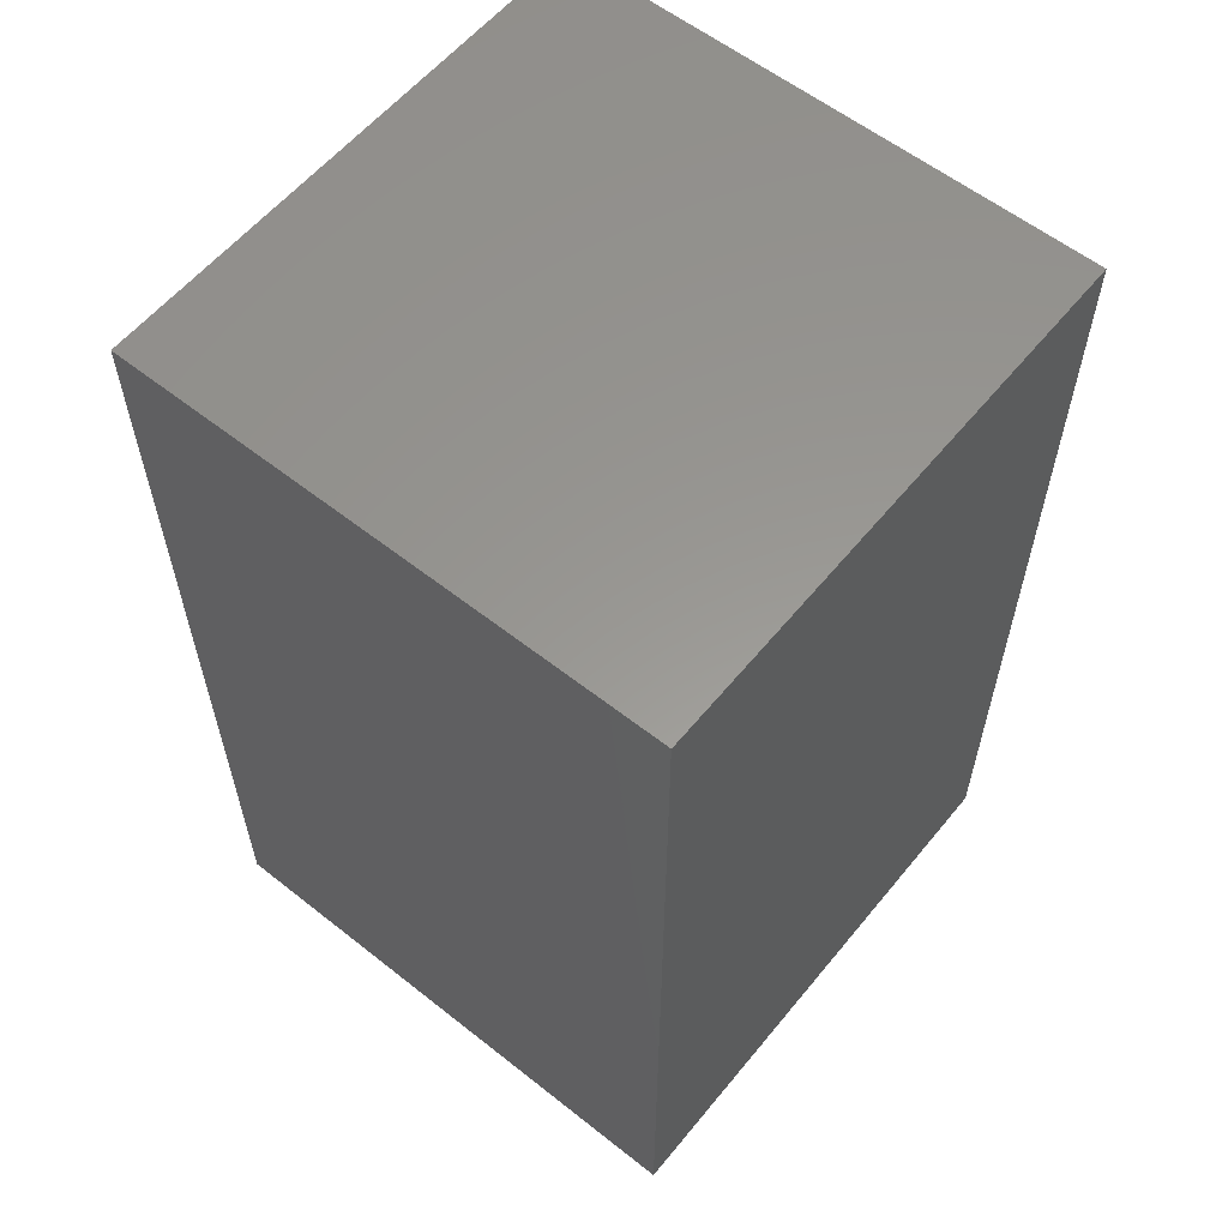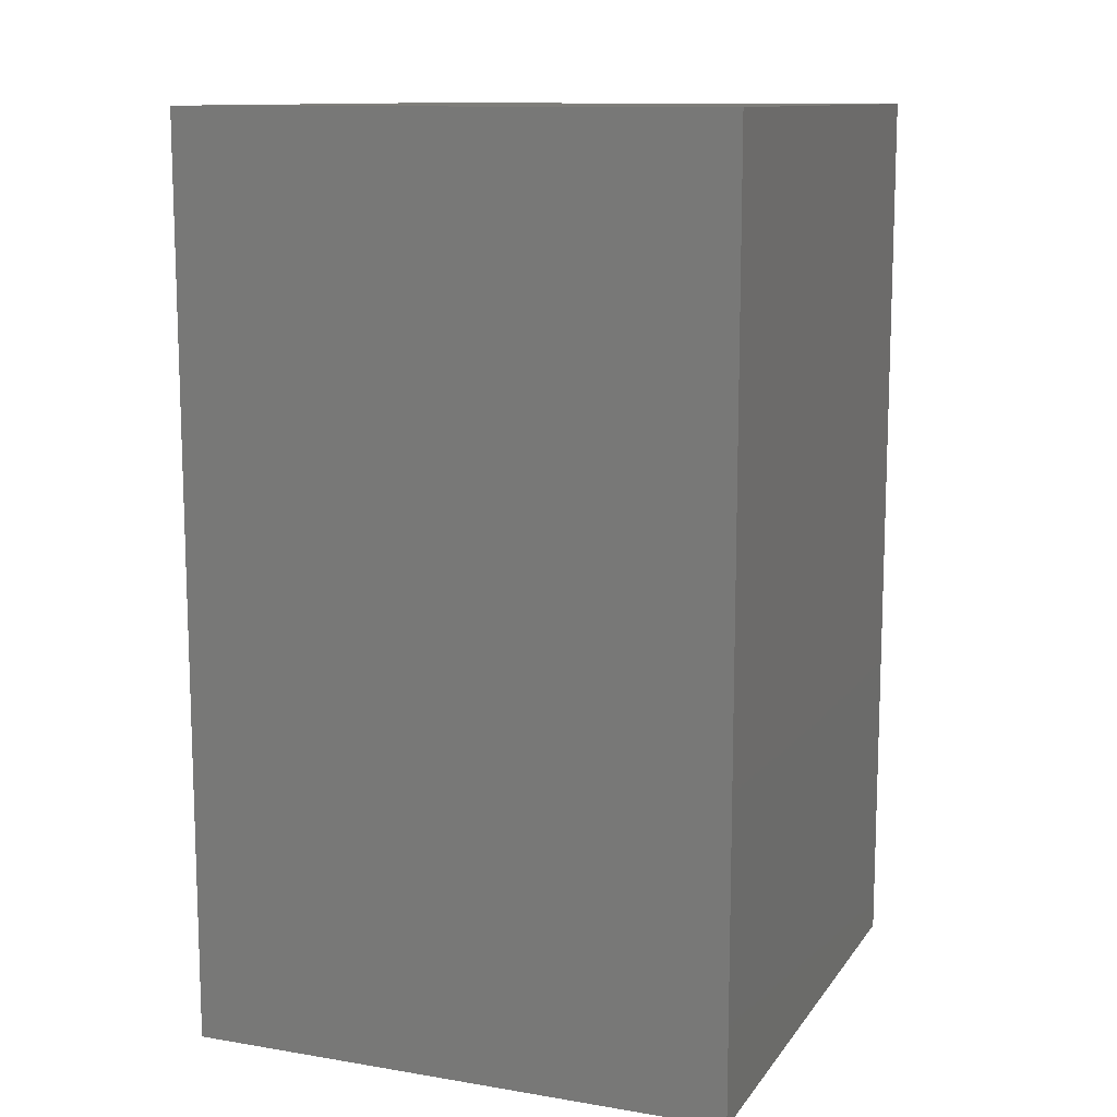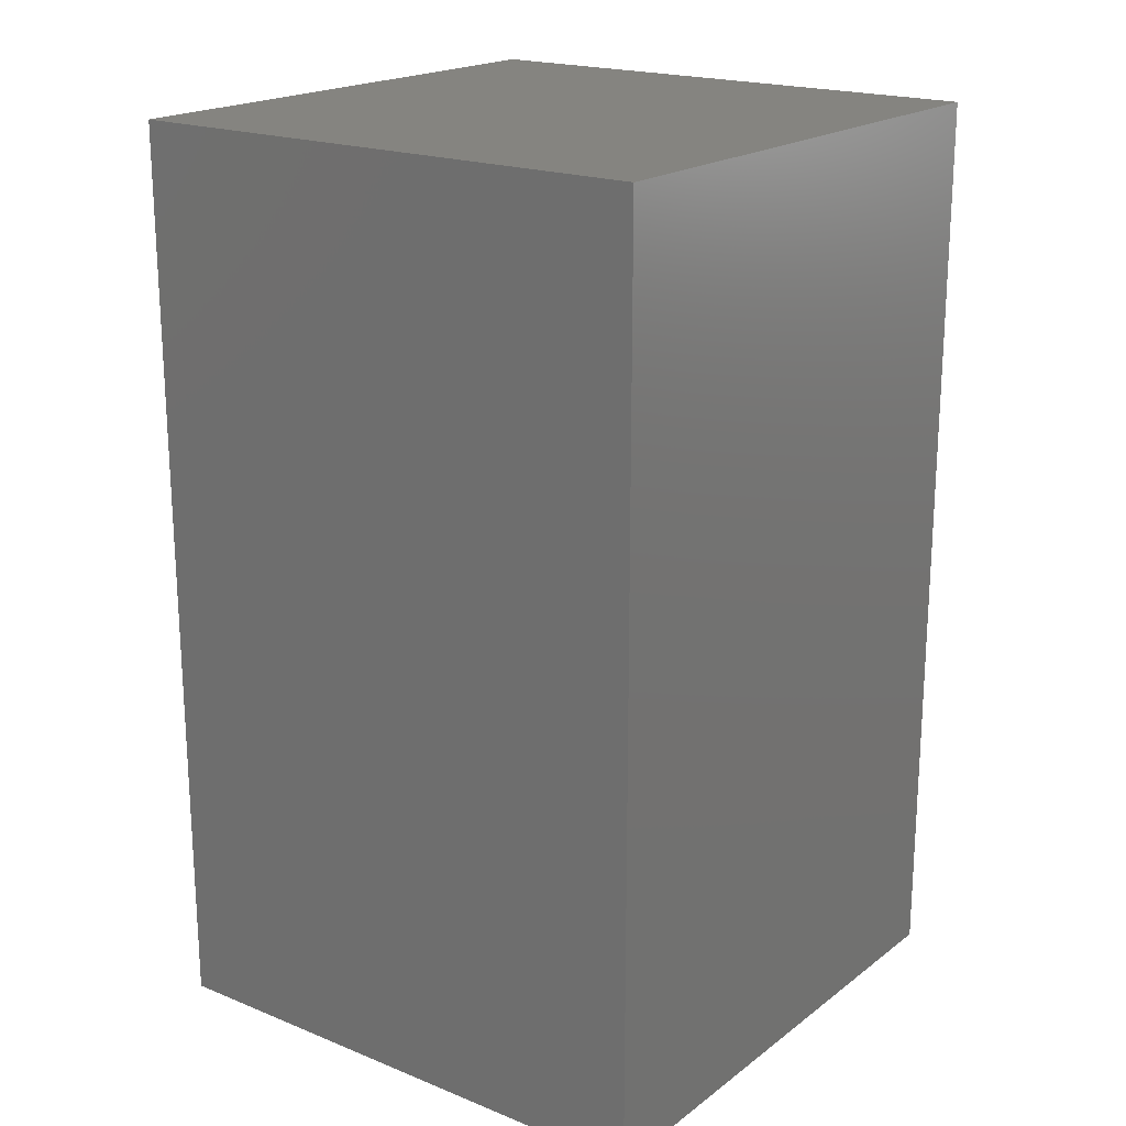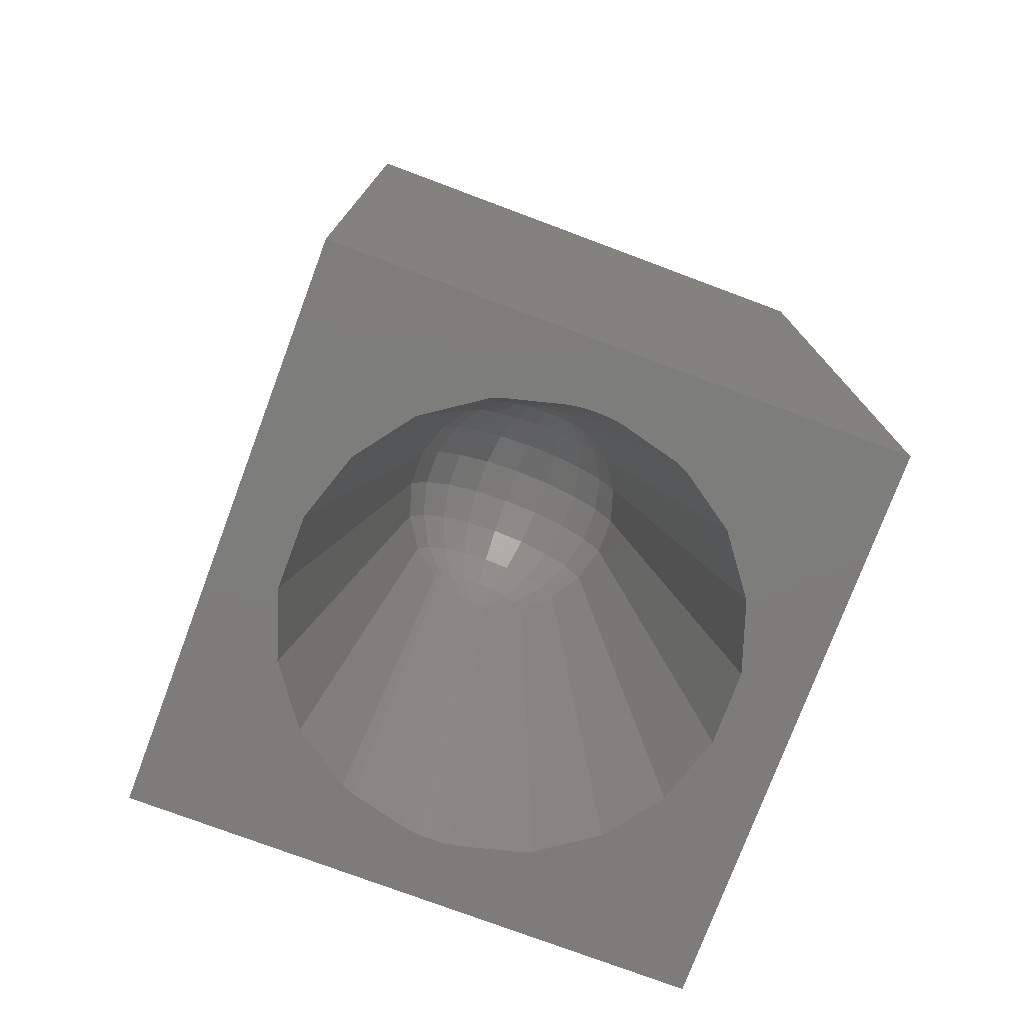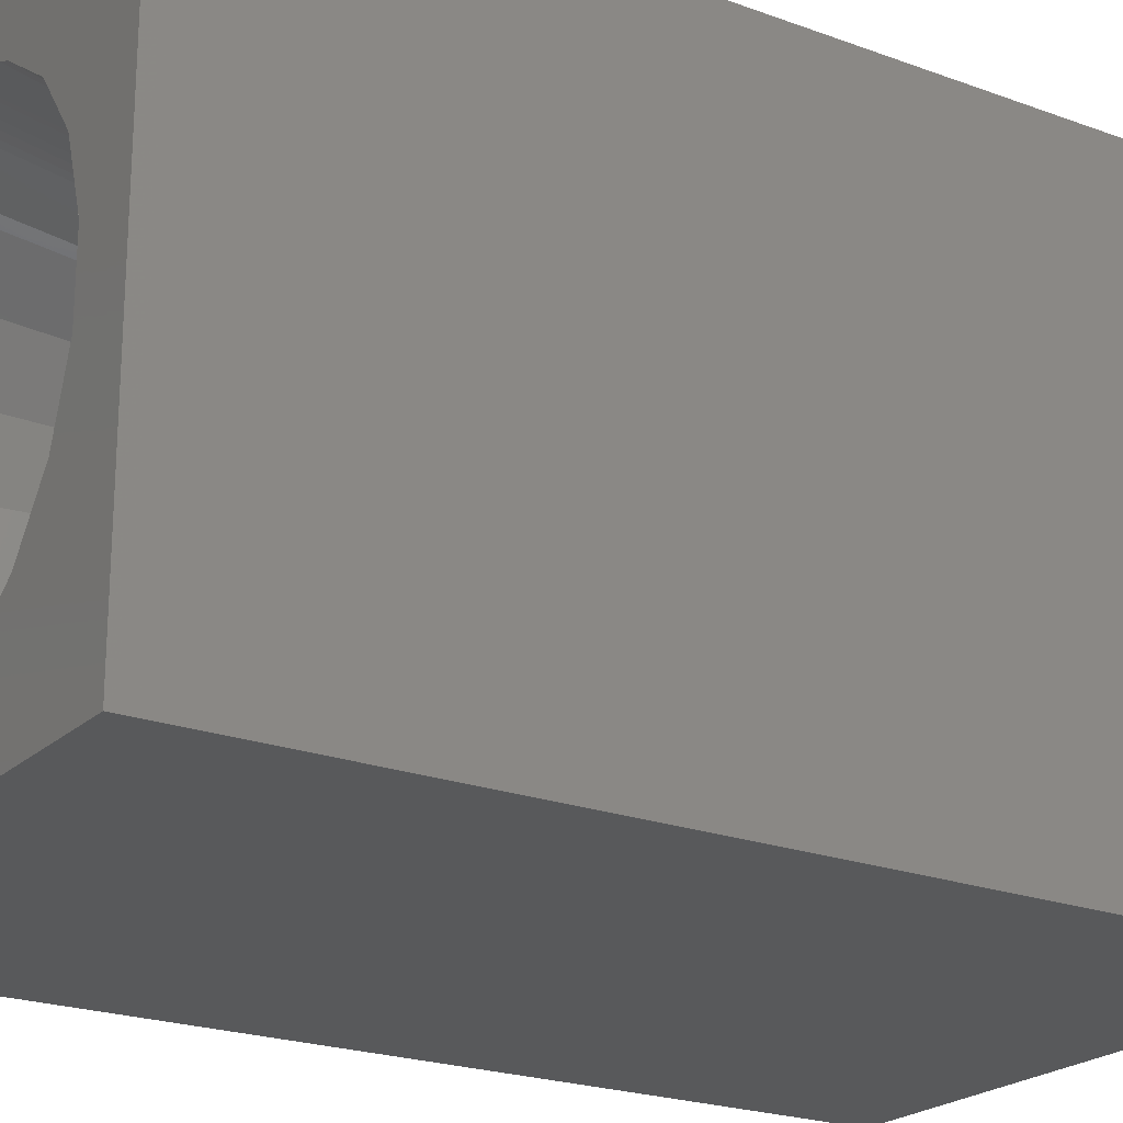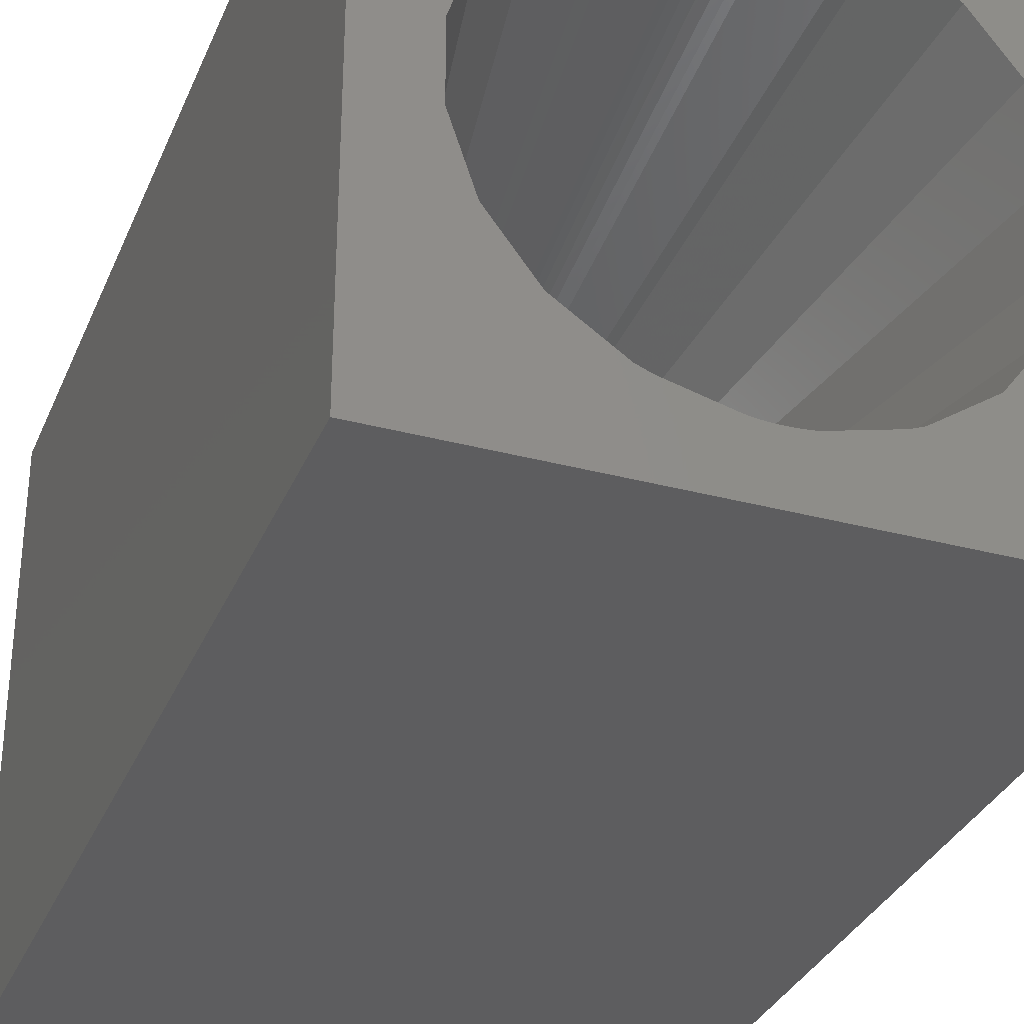
<metadata>
{"format":"stl","ext":"stl","renderer":"f3d","projection":"perspective","resolution":1024,"background":"white","views":[{"elev":58.8,"azim":-50.9,"up":"+Y"},{"elev":11.7,"azim":-68.3,"up":"+Y"},{"elev":19.6,"azim":126.7,"up":"+Y"},{"elev":-76.4,"azim":-20.5,"up":"+Y"},{"elev":-21.9,"azim":57.0,"up":"+Z"},{"elev":-32.7,"azim":-20.3,"up":"+Z"}]}
</metadata>
<code>
# stl→obj: 160 verts, 316 faces
v 0 0 0
v 0 15 9.02
v 0 15 0
v 0 0 9.02
v 9.02 0 9.02
v 9.02 15 9.02
v 9.02 15 0
v 9.02 0 0
v 4.5 0 8.029
v 4.37 0 8.025
v 4.328 0 8.024
v 4.212 0 8.012
v 4.173 0 8.009
v 4.143 0 8.003
v 4.053 0 7.985
v 3.836 0 7.929
v 3.159 0 7.754
v 3.113 0 7.735
v 2.962 0 7.674
v 2.282 0 7.205
v 2.067 0 7.058
v 1.551 0 6.365
v 1.4 0 6.161
v 1.321 0 5.922
v 1.043 0 5.076
v 1.043 0 3.924
v 4.37 0 0.9748
v 4.5 0 0.9709
v 4.328 0 0.9762
v 4.212 0 0.9876
v 4.173 0 0.9914
v 4.143 0 0.9974
v 4.053 0 1.015
v 3.372 0 1.191
v 3.159 0 1.246
v 3.113 0 1.265
v 2.962 0 1.326
v 2.282 0 1.795
v 2.067 0 1.942
v 1.551 0 2.635
v 1.4 0 2.839
v 1.321 0 3.078
v 4.63 0 8.025
v 4.672 0 8.024
v 4.788 0 8.012
v 4.827 0 8.009
v 4.857 0 8.003
v 4.947 0 7.985
v 5.164 0 7.929
v 5.841 0 7.754
v 5.887 0 7.735
v 6.038 0 7.674
v 6.718 0 7.205
v 6.933 0 7.058
v 7.449 0 6.365
v 7.6 0 6.161
v 7.679 0 5.922
v 7.957 0 5.076
v 7.957 0 3.924
v 7.679 0 3.078
v 7.6 0 2.839
v 4.63 0 0.9748
v 4.672 0 0.9762
v 4.788 0 0.9876
v 4.827 0 0.9914
v 4.857 0 0.9974
v 7.449 0 2.635
v 6.933 0 1.942
v 6.718 0 1.795
v 6.038 0 1.326
v 5.887 0 1.265
v 5.841 0 1.246
v 5.628 0 1.191
v 4.947 0 1.015
v 5.845 8.137 3.086
v 2.621 8.31 4.187
v 5.364 7.981 2.718
v 4.5 9.482 3.592
v 4.5 9.675 4.187
v 3.89 9.579 4.187
v 3.155 8.137 5.914
v 2.805 8.251 5.408
v 4.937 9.045 5.914
v 5.331 8.844 5.914
v 4.781 8.564 6.282
v 6.379 8.31 4.813
v 6.379 8.31 4.187
v 4.403 7.998 6.475
v 4.5 8.013 6.475
v 5.644 8.531 5.914
v 5.235 8.234 6.282
v 5.034 8.435 6.282
v 3.453 9.142 5.408
v 3.058 8.747 5.408
v 2.902 8.861 4.813
v 6.195 8.251 5.408
v 5.942 8.747 5.408
v 2.805 8.251 3.592
v 3.058 8.747 3.592
v 3.949 9.395 3.592
v 3.453 9.142 3.592
v 5.644 8.531 3.086
v 5.942 8.747 3.592
v 5.547 9.142 3.592
v 3.356 8.531 5.914
v 3.636 7.981 6.282
v 5.364 7.981 6.282
v 5.845 8.137 5.914
v 3.155 8.137 3.086
v 4.316 7.953 2.525
v 4.403 7.998 2.525
v 3.966 8.435 2.718
v 6.098 8.861 4.187
v 5.661 9.298 4.187
v 4.5 9.675 4.813
v 5.11 9.579 4.813
v 4.5 9.482 5.408
v 5.051 9.395 5.408
v 5.547 9.142 5.408
v 4.597 7.998 6.475
v 4.063 9.045 3.086
v 4.219 8.564 6.282
v 3.966 8.435 6.282
v 2.621 8.31 4.813
v 4.063 9.045 5.914
v 3.669 8.844 5.914
v 6.098 8.861 4.813
v 5.661 9.298 4.813
v 6.195 8.251 3.592
v 5.11 9.579 4.187
v 4.5 9.114 3.086
v 3.636 7.981 2.718
v 4.937 9.045 3.086
v 4.5 8.608 2.718
v 4.753 7.884 2.525
v 5.235 8.234 2.718
v 4.753 7.884 6.475
v 4.684 7.953 6.475
v 4.247 7.884 6.475
v 3.765 8.234 6.282
v 3.89 9.579 4.813
v 3.339 9.298 4.187
v 3.339 9.298 4.813
v 5.051 9.395 3.592
v 5.034 8.435 2.718
v 5.331 8.844 3.086
v 4.247 7.884 2.525
v 4.684 7.953 2.525
v 4.5 9.114 5.914
v 4.5 8.608 6.282
v 2.902 8.861 4.187
v 3.765 8.234 2.718
v 3.356 8.531 3.086
v 3.949 9.395 5.408
v 4.219 8.564 2.718
v 3.669 8.844 3.086
v 4.316 7.953 6.475
v 4.597 7.998 2.525
v 4.5 8.013 2.525
v 4.781 8.564 2.718
f 1 2 3
f 2 1 4
f 2 5 6
f 5 2 4
f 5 7 6
f 7 5 8
f 7 2 6
f 2 7 3
f 1 7 8
f 7 1 3
f 4 9 5
f 4 10 9
f 4 11 10
f 4 12 11
f 4 13 12
f 4 14 13
f 4 15 14
f 4 16 15
f 4 17 16
f 4 18 17
f 4 19 18
f 4 20 19
f 4 21 20
f 4 22 21
f 4 23 22
f 4 24 23
f 4 25 24
f 4 26 25
f 27 1 28
f 29 1 27
f 30 1 29
f 31 1 30
f 32 1 31
f 33 1 32
f 34 1 33
f 35 1 34
f 36 1 35
f 37 1 36
f 38 1 37
f 39 1 38
f 40 1 39
f 41 1 40
f 42 1 41
f 26 1 42
f 1 26 4
f 43 5 9
f 44 5 43
f 45 5 44
f 46 5 45
f 47 5 46
f 48 5 47
f 49 5 48
f 50 5 49
f 51 5 50
f 52 5 51
f 53 5 52
f 54 5 53
f 55 5 54
f 56 5 55
f 57 5 56
f 58 5 57
f 59 5 58
f 8 60 61
f 8 28 1
f 28 8 62
f 62 8 63
f 63 8 64
f 64 8 65
f 65 8 66
f 59 8 5
f 60 8 59
f 67 8 61
f 68 8 67
f 69 8 68
f 70 8 69
f 71 8 70
f 72 8 71
f 73 8 72
f 74 8 73
f 66 8 74
f 68 67 75
f 42 76 26
f 70 69 77
f 78 79 80
f 23 81 22
f 81 23 82
f 83 84 85
f 59 86 87
f 86 59 58
f 10 88 89
f 88 10 11
f 90 91 92
f 93 94 95
f 57 96 86
f 96 57 56
f 97 96 90
f 86 96 97
f 98 99 76
f 100 80 101
f 102 103 104
f 105 106 81
f 107 54 53
f 54 107 108
f 41 109 98
f 109 41 40
f 81 21 22
f 89 43 9
f 105 81 82
f 110 111 112
f 53 52 107
f 90 107 91
f 77 68 75
f 68 77 69
f 58 57 86
f 113 114 104
f 60 59 87
f 115 116 117
f 118 119 83
f 43 120 44
f 120 43 89
f 94 105 82
f 121 100 101
f 122 88 123
f 24 82 23
f 82 24 124
f 121 78 100
f 119 90 84
f 125 126 93
f 71 70 77
f 84 92 85
f 55 54 108
f 56 108 96
f 108 56 55
f 106 19 20
f 21 106 20
f 106 21 81
f 127 86 97
f 127 97 119
f 113 128 114
f 128 113 127
f 129 87 103
f 79 116 115
f 116 79 130
f 131 78 121
f 60 129 61
f 129 60 87
f 61 75 67
f 75 61 129
f 116 118 117
f 128 127 119
f 39 132 109
f 132 39 38
f 133 131 134
f 135 72 136
f 72 135 73
f 89 9 10
f 92 137 138
f 16 139 15
f 139 16 140
f 88 11 12
f 25 76 124
f 76 25 26
f 124 24 25
f 115 117 141
f 142 141 143
f 141 142 80
f 106 18 19
f 104 144 133
f 97 90 119
f 91 50 49
f 84 90 92
f 119 84 83
f 46 137 47
f 137 46 138
f 48 47 137
f 87 127 113
f 127 87 86
f 103 113 104
f 136 145 135
f 87 113 103
f 146 104 133
f 102 104 146
f 136 102 145
f 104 130 144
f 104 114 130
f 101 80 142
f 143 93 95
f 33 147 34
f 39 109 40
f 135 145 148
f 122 123 126
f 36 132 37
f 42 98 76
f 98 42 41
f 93 126 105
f 123 140 105
f 93 105 94
f 85 120 89
f 117 83 149
f 118 83 117
f 128 119 116
f 140 16 17
f 150 122 125
f 52 51 107
f 45 44 120
f 50 107 51
f 107 50 91
f 85 92 120
f 83 85 150
f 130 128 116
f 128 130 114
f 116 119 118
f 144 130 78
f 75 102 77
f 80 115 141
f 115 80 79
f 99 151 76
f 130 79 78
f 102 146 145
f 74 73 135
f 152 112 153
f 132 152 153
f 139 14 15
f 126 123 105
f 95 94 124
f 94 82 124
f 141 93 143
f 124 151 95
f 151 124 76
f 95 142 143
f 142 95 151
f 117 154 141
f 141 154 93
f 123 139 140
f 150 85 89
f 140 106 105
f 17 106 140
f 106 17 18
f 90 108 107
f 96 108 90
f 150 89 122
f 89 88 122
f 92 138 120
f 45 138 46
f 138 45 120
f 77 72 71
f 72 77 136
f 77 102 136
f 132 35 152
f 35 132 36
f 112 155 156
f 135 65 66
f 65 135 148
f 129 103 102
f 75 129 102
f 133 144 78
f 133 78 131
f 100 78 80
f 153 99 98
f 37 132 38
f 156 101 153
f 110 30 111
f 30 110 31
f 99 101 151
f 101 142 151
f 13 139 157
f 139 13 14
f 12 157 88
f 157 12 13
f 125 122 126
f 149 150 125
f 117 149 125
f 149 83 150
f 92 91 137
f 137 49 48
f 49 137 91
f 158 62 63
f 62 158 159
f 62 159 28
f 28 159 27
f 66 74 135
f 112 156 153
f 153 101 99
f 32 147 33
f 132 153 109
f 109 153 98
f 157 139 123
f 88 157 123
f 117 125 154
f 154 125 93
f 29 111 30
f 111 27 159
f 27 111 29
f 35 147 152
f 147 35 34
f 147 112 152
f 155 121 156
f 134 131 121
f 156 121 101
f 155 134 121
f 147 31 110
f 31 147 32
f 147 110 112
f 160 133 134
f 146 133 160
f 159 134 155
f 111 155 112
f 63 64 158
f 145 146 160
f 111 159 155
f 145 160 158
f 148 64 65
f 64 148 158
f 148 145 158
f 160 134 159
f 158 160 159

</code>
